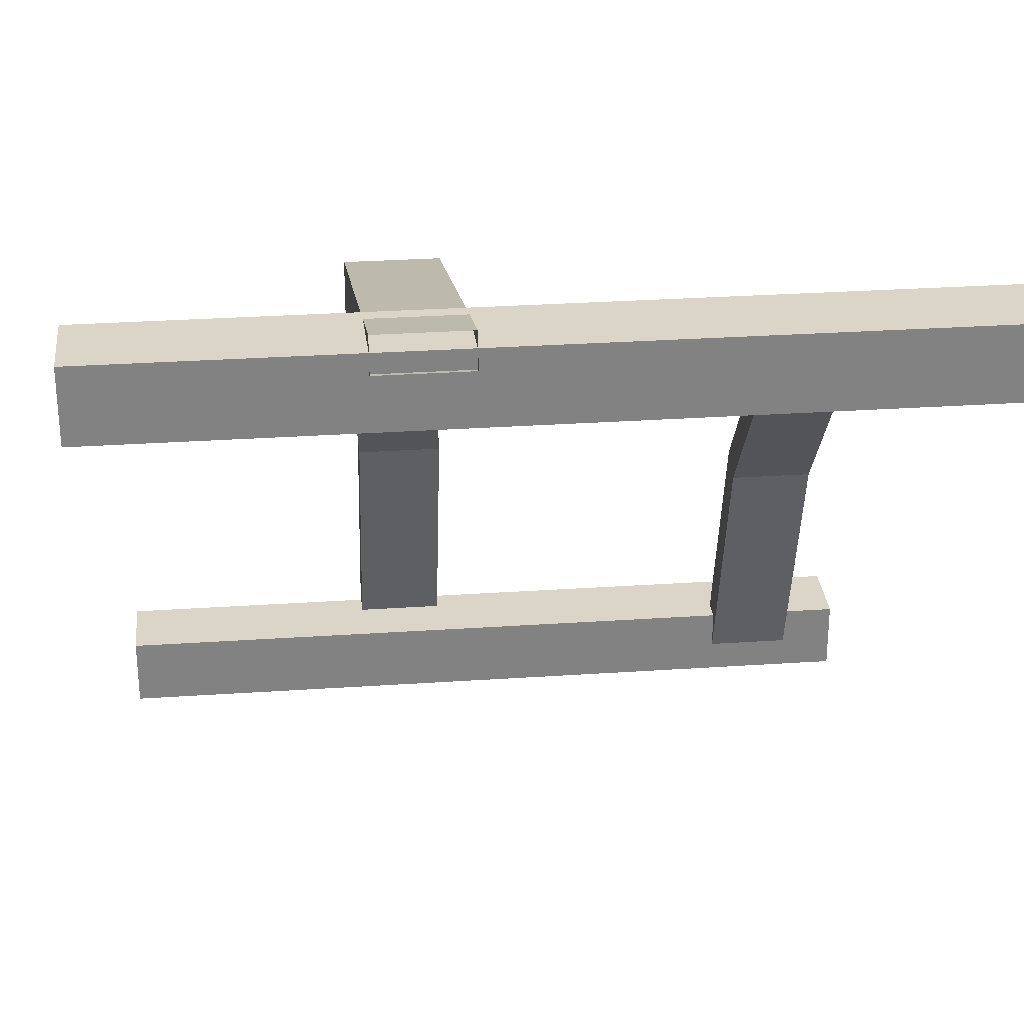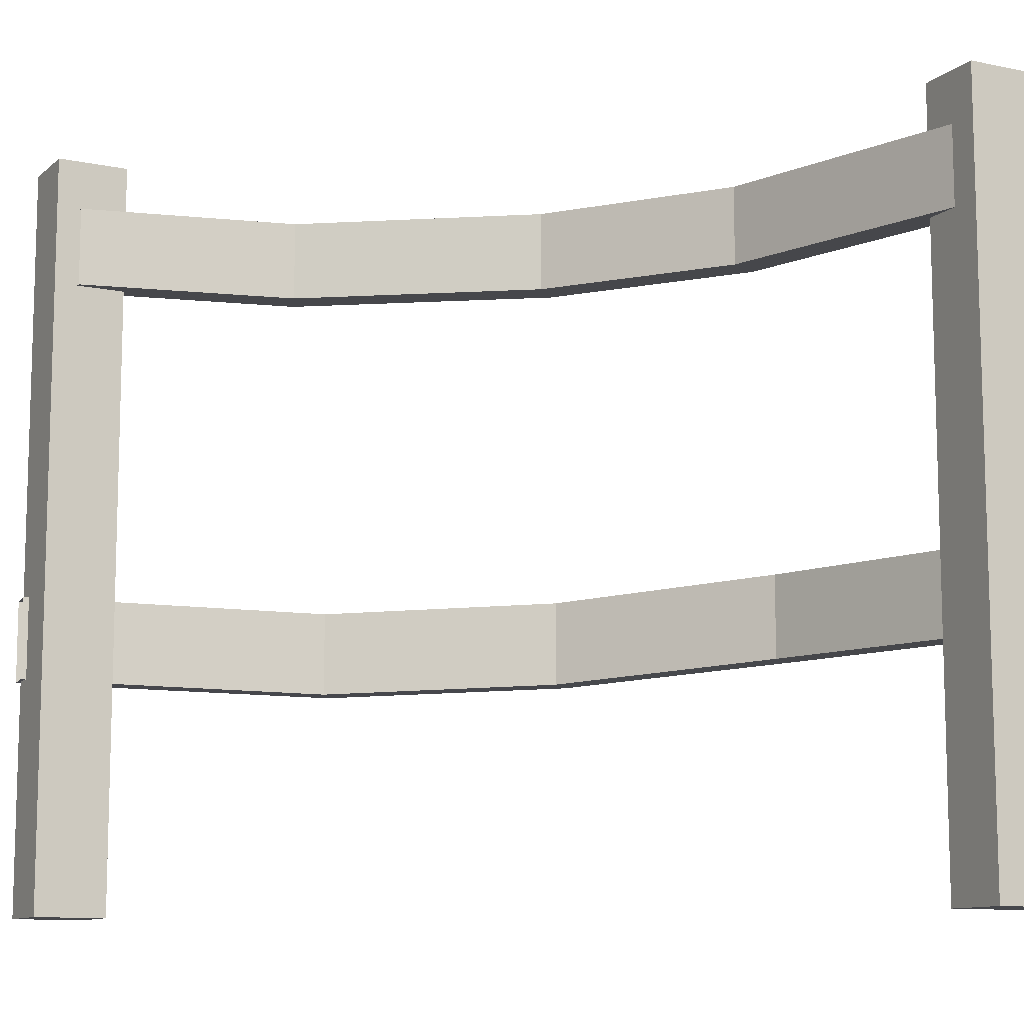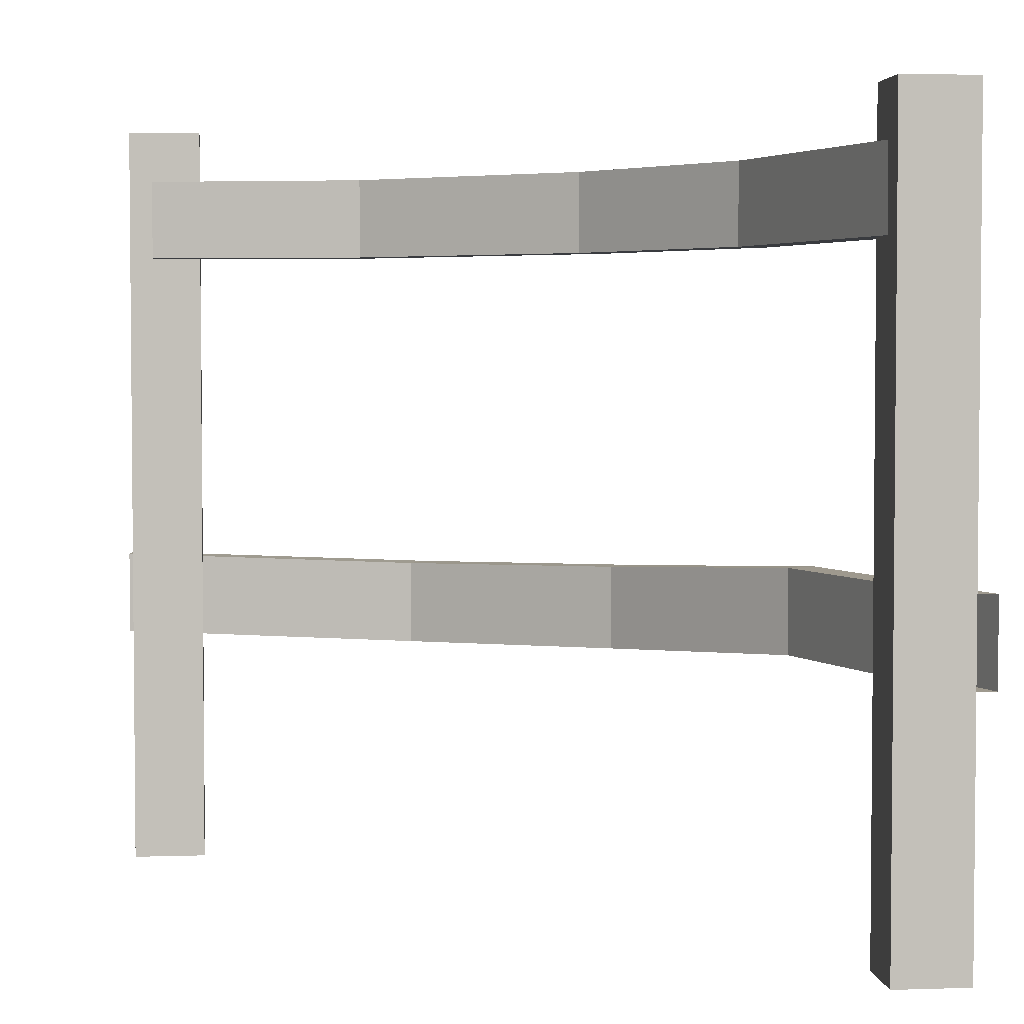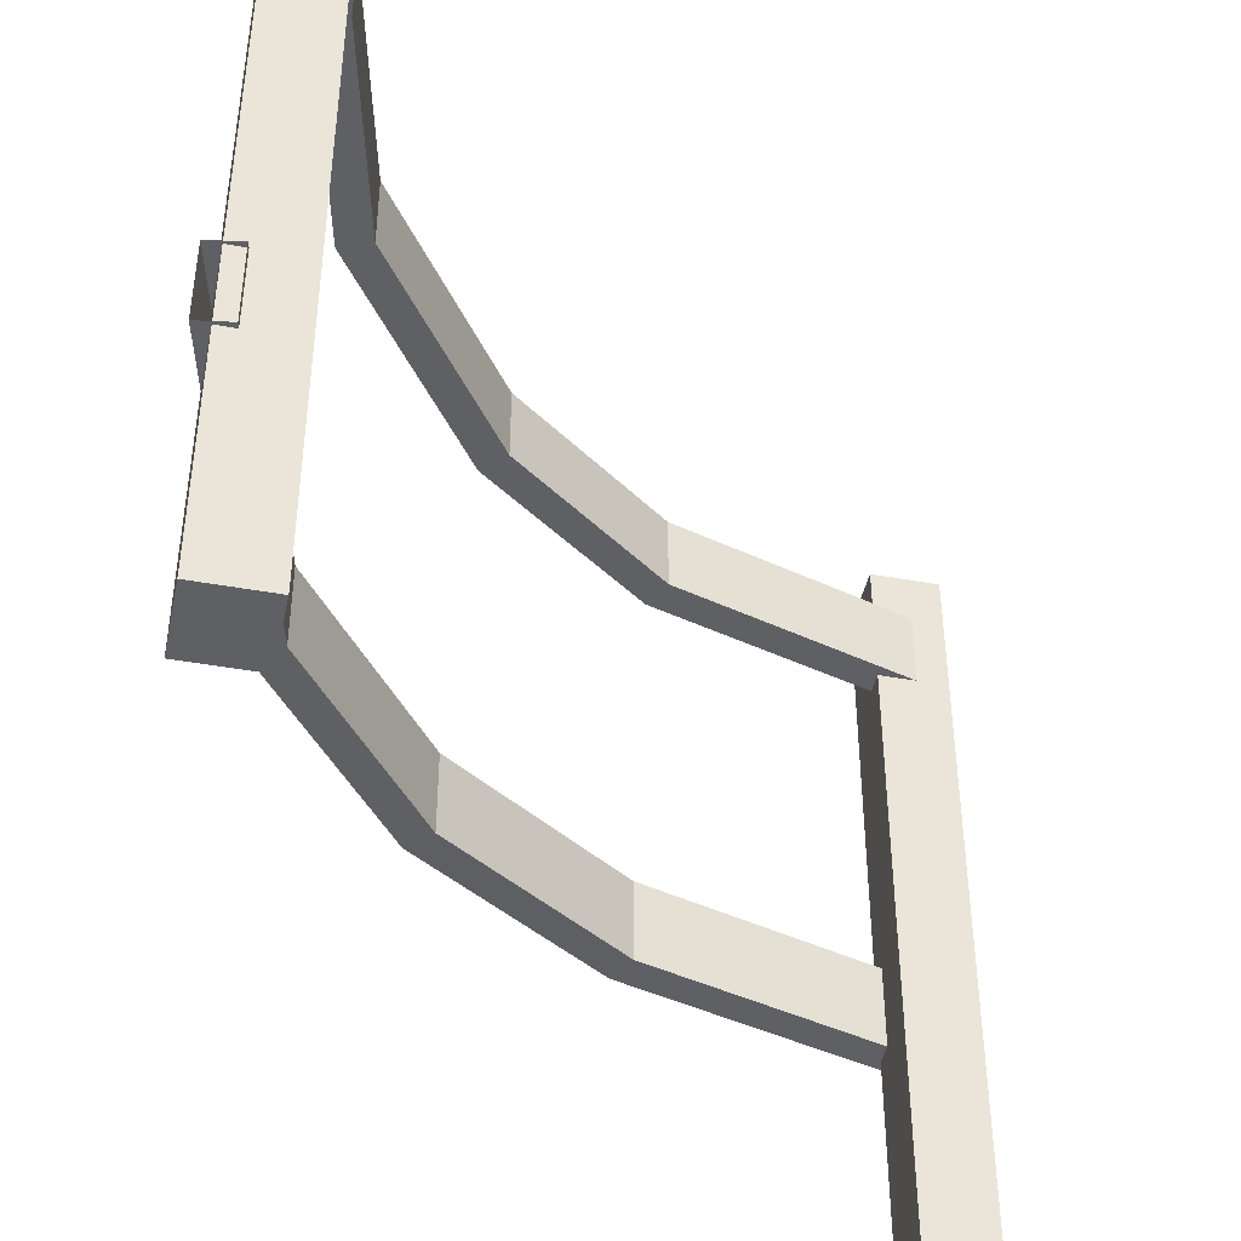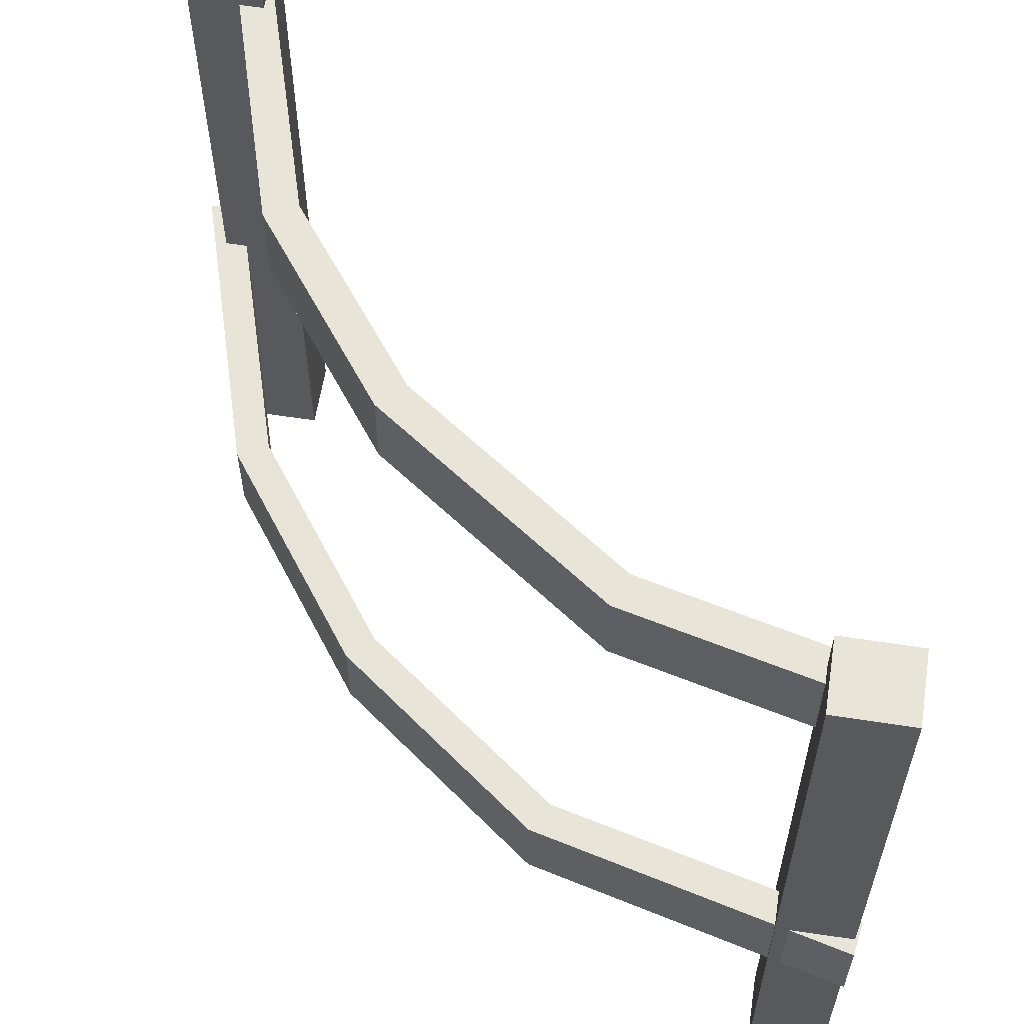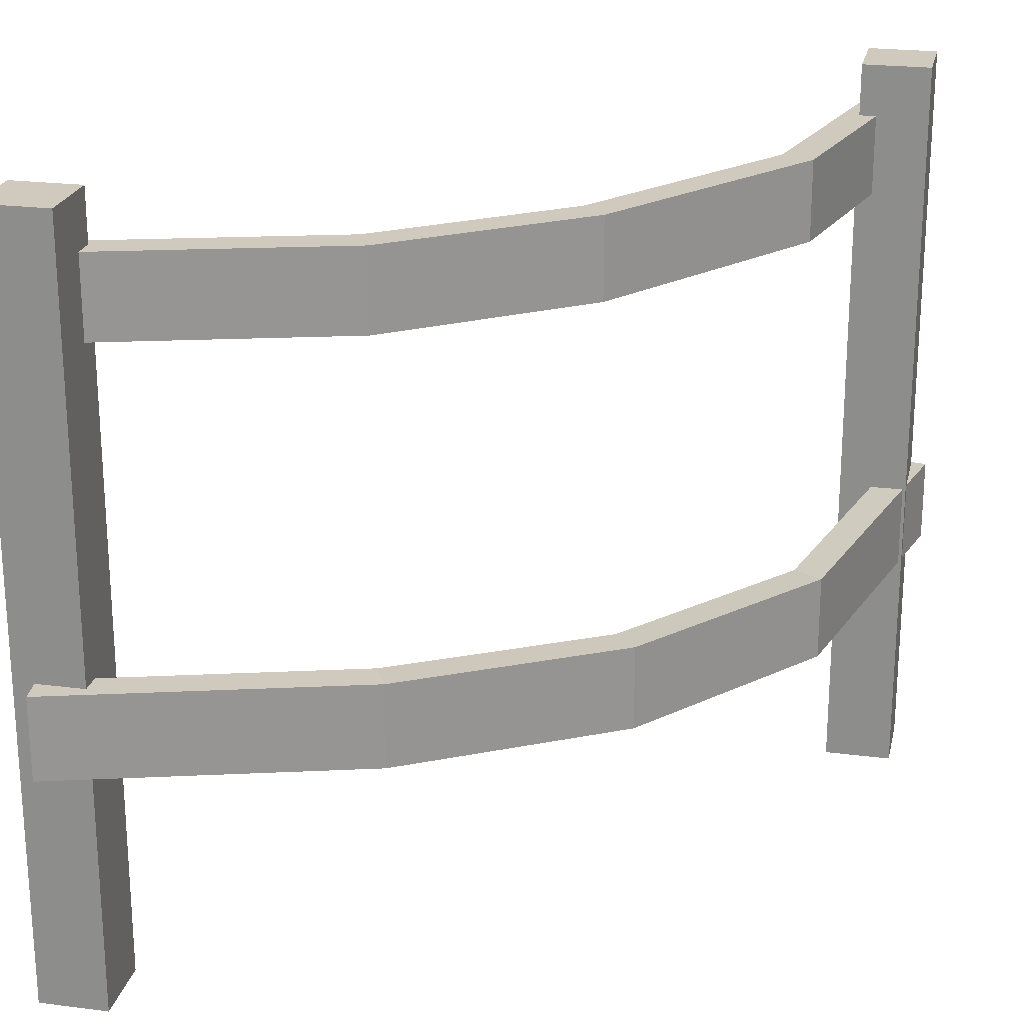
<metadata>
{"format":"obj","ext":"obj","renderer":"f3d","projection":"perspective","resolution":1024,"background":"white","views":[{"elev":29.6,"azim":84.3,"up":"+Z"},{"elev":-10.7,"azim":152.3,"up":"+Y"},{"elev":3.5,"azim":173.6,"up":"+Y"},{"elev":-43.7,"azim":77.9,"up":"+Y"},{"elev":60.0,"azim":9.0,"up":"+Y"},{"elev":22.8,"azim":-77.6,"up":"+Y"}]}
</metadata>
<code>
g canvaskit_wall_corner_x2_COL
v -0.482 0 3.433
v -0.482 3.5 3.433
v -0.1482 3.5 3.433
v -0.1482 0 3.433
v -0.482 3.5 3.433
v -0.482 3.5 3.12
v -0.1482 3.5 3.12
v -0.1482 3.5 3.433
v -0.482 3.5 3.12
v -0.482 0 3.12
v -0.1482 0 3.12
v -0.1482 3.5 3.12
v -0.482 0 3.12
v -0.482 0 3.433
v -0.1482 0 3.433
v -0.1482 0 3.12
v -0.1482 0 3.433
v -0.1482 3.5 3.433
v -0.1482 3.5 3.12
v -0.1482 0 3.12
v -0.482 0 3.12
v -0.482 3.5 3.12
v -0.482 3.5 3.433
v -0.482 0 3.433
v -3.448 0 0.4162
v -3.448 3.5 0.4162
v -3.12 3.5 0.4162
v -3.12 0 0.4162
v -3.448 3.5 0.4162
v -3.448 3.5 0.1025
v -3.12 3.5 0.1025
v -3.12 3.5 0.4162
v -3.448 3.5 0.1025
v -3.448 0 0.1025
v -3.12 0 0.1025
v -3.12 3.5 0.1025
v -3.448 0 0.1025
v -3.448 0 0.4162
v -3.12 0 0.4162
v -3.12 0 0.1025
v -3.12 0 0.4162
v -3.12 3.5 0.4162
v -3.12 3.5 0.1025
v -3.12 0 0.1025
v -3.448 0 0.1025
v -3.448 3.5 0.1025
v -3.448 3.5 0.4162
v -3.448 0 0.4162
v -2.477 1.457 2.469
v -1.559 1.43 3.148
v -1.559 1.05 3.148
v -2.477 1.077 2.469
v -2.37 1.457 2.366
v -1.485 1.43 3.019
v -1.559 1.43 3.148
v -2.477 1.457 2.469
v -2.37 1.077 2.366
v -1.485 1.05 3.019
v -1.485 1.43 3.019
v -2.37 1.457 2.366
v -2.477 1.077 2.469
v -1.559 1.05 3.148
v -1.485 1.05 3.019
v -2.37 1.077 2.366
v -1.559 1.43 3.148
v -0.1471 1.462 3.503
v -0.1471 1.081 3.503
v -1.559 1.05 3.148
v -1.485 1.43 3.019
v -0.1238 1.462 3.357
v -0.1471 1.462 3.503
v -1.559 1.43 3.148
v -1.485 1.05 3.019
v -0.1238 1.081 3.357
v -0.1238 1.462 3.357
v -1.485 1.43 3.019
v -1.559 1.05 3.148
v -0.1471 1.081 3.503
v -0.1238 1.081 3.357
v -1.485 1.05 3.019
v -2.301 3.265 2.281
v -1.292 3.265 3.002
v -1.292 2.9 3.002
v -2.301 2.9 2.281
v -2.192 3.265 2.176
v -1.235 3.265 2.86
v -1.292 3.265 3.002
v -2.301 3.265 2.281
v -2.192 2.9 2.176
v -1.235 2.9 2.86
v -1.235 3.265 2.86
v -2.192 3.265 2.176
v -2.301 2.9 2.281
v -1.292 2.9 3.002
v -1.235 2.9 2.86
v -2.192 2.9 2.176
v -1.292 3.265 3.002
v -0.2643 3.265 3.248
v -0.2643 2.9 3.248
v -1.292 2.9 3.002
v -1.235 3.265 2.86
v -0.2553 3.265 3.096
v -0.2643 3.265 3.248
v -1.292 3.265 3.002
v -1.235 2.9 2.86
v -0.2553 2.9 3.096
v -0.2553 3.265 3.096
v -1.235 3.265 2.86
v -1.292 2.9 3.002
v -0.2643 2.9 3.248
v -0.2553 2.9 3.096
v -1.235 2.9 2.86
v -2.301 2.9 2.281
v -2.906 2.9 1.469
v -2.906 3.265 1.469
v -2.301 3.265 2.281
v -2.301 3.265 2.281
v -2.906 3.265 1.469
v -2.77 3.265 1.402
v -2.192 3.265 2.176
v -2.192 3.265 2.176
v -2.77 3.265 1.402
v -2.77 2.9 1.402
v -2.192 2.9 2.176
v -2.192 2.9 2.176
v -2.77 2.9 1.402
v -2.906 2.9 1.469
v -2.301 2.9 2.281
v -2.477 1.077 2.469
v -3.151 1.136 1.567
v -3.151 1.517 1.567
v -2.477 1.457 2.469
v -2.477 1.457 2.469
v -3.151 1.517 1.567
v -3.017 1.517 1.501
v -2.37 1.457 2.366
v -2.37 1.457 2.366
v -3.017 1.517 1.501
v -3.017 1.136 1.501
v -2.37 1.077 2.366
v -2.37 1.077 2.366
v -3.017 1.136 1.501
v -3.151 1.136 1.567
v -2.477 1.077 2.469
v -2.906 2.9 1.469
v -3.28 2.9 0.2307
v -3.28 3.265 0.2307
v -2.906 3.265 1.469
v -2.906 3.265 1.469
v -3.28 3.265 0.2307
v -3.129 3.265 0.2152
v -2.77 3.265 1.402
v -2.77 3.265 1.402
v -3.129 3.265 0.2152
v -3.129 2.9 0.2152
v -2.77 2.9 1.402
v -2.77 2.9 1.402
v -3.129 2.9 0.2152
v -3.28 2.9 0.2307
v -2.906 2.9 1.469
v -3.151 1.136 1.567
v -3.565 1.136 0.2092
v -3.565 1.517 0.2092
v -3.151 1.517 1.567
v -3.151 1.517 1.567
v -3.565 1.517 0.2092
v -3.417 1.517 0.194
v -3.017 1.517 1.501
v -3.017 1.517 1.501
v -3.417 1.517 0.194
v -3.417 1.136 0.194
v -3.017 1.136 1.501
v -3.017 1.136 1.501
v -3.417 1.136 0.194
v -3.565 1.136 0.2092
v -3.151 1.136 1.567
g canvaskit_wall_corner_x2_COL_0
f 3 2 1
f 4 3 1
f 7 6 5
f 8 7 5
f 11 10 9
f 12 11 9
f 15 14 13
f 16 15 13
f 19 18 17
f 20 19 17
f 23 22 21
f 24 23 21
f 27 26 25
f 28 27 25
f 31 30 29
f 32 31 29
f 35 34 33
f 36 35 33
f 39 38 37
f 40 39 37
f 43 42 41
f 44 43 41
f 47 46 45
f 48 47 45
f 51 50 49
f 52 51 49
f 55 54 53
f 56 55 53
f 59 58 57
f 60 59 57
f 63 62 61
f 64 63 61
f 67 66 65
f 68 67 65
f 71 70 69
f 72 71 69
f 75 74 73
f 76 75 73
f 79 78 77
f 80 79 77
f 83 82 81
f 84 83 81
f 87 86 85
f 88 87 85
f 91 90 89
f 92 91 89
f 95 94 93
f 96 95 93
f 99 98 97
f 100 99 97
f 103 102 101
f 104 103 101
f 107 106 105
f 108 107 105
f 111 110 109
f 112 111 109
f 115 114 113
f 116 115 113
f 119 118 117
f 120 119 117
f 123 122 121
f 124 123 121
f 127 126 125
f 128 127 125
f 131 130 129
f 132 131 129
f 135 134 133
f 136 135 133
f 139 138 137
f 140 139 137
f 143 142 141
f 144 143 141
f 147 146 145
f 148 147 145
f 151 150 149
f 152 151 149
f 155 154 153
f 156 155 153
f 159 158 157
f 160 159 157
f 163 162 161
f 164 163 161
f 167 166 165
f 168 167 165
f 171 170 169
f 172 171 169
f 175 174 173
f 176 175 173

</code>
